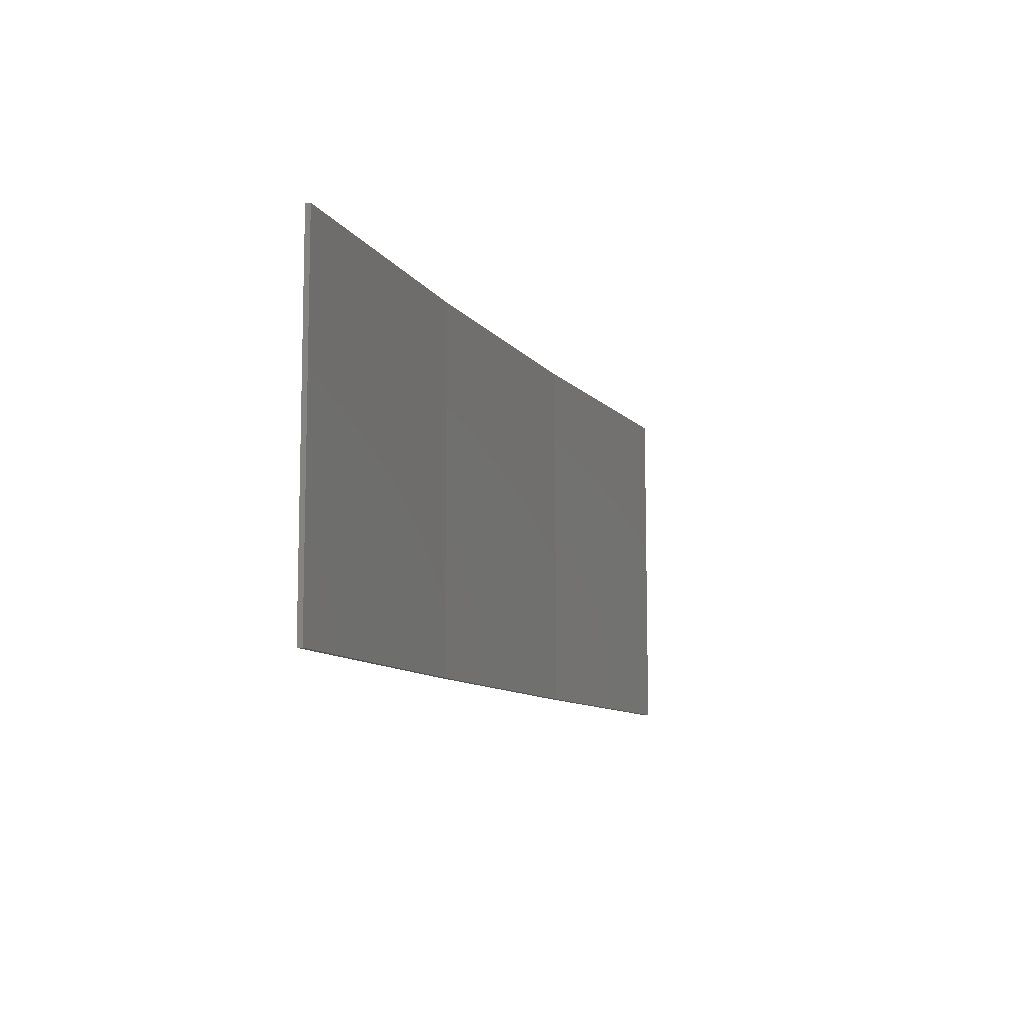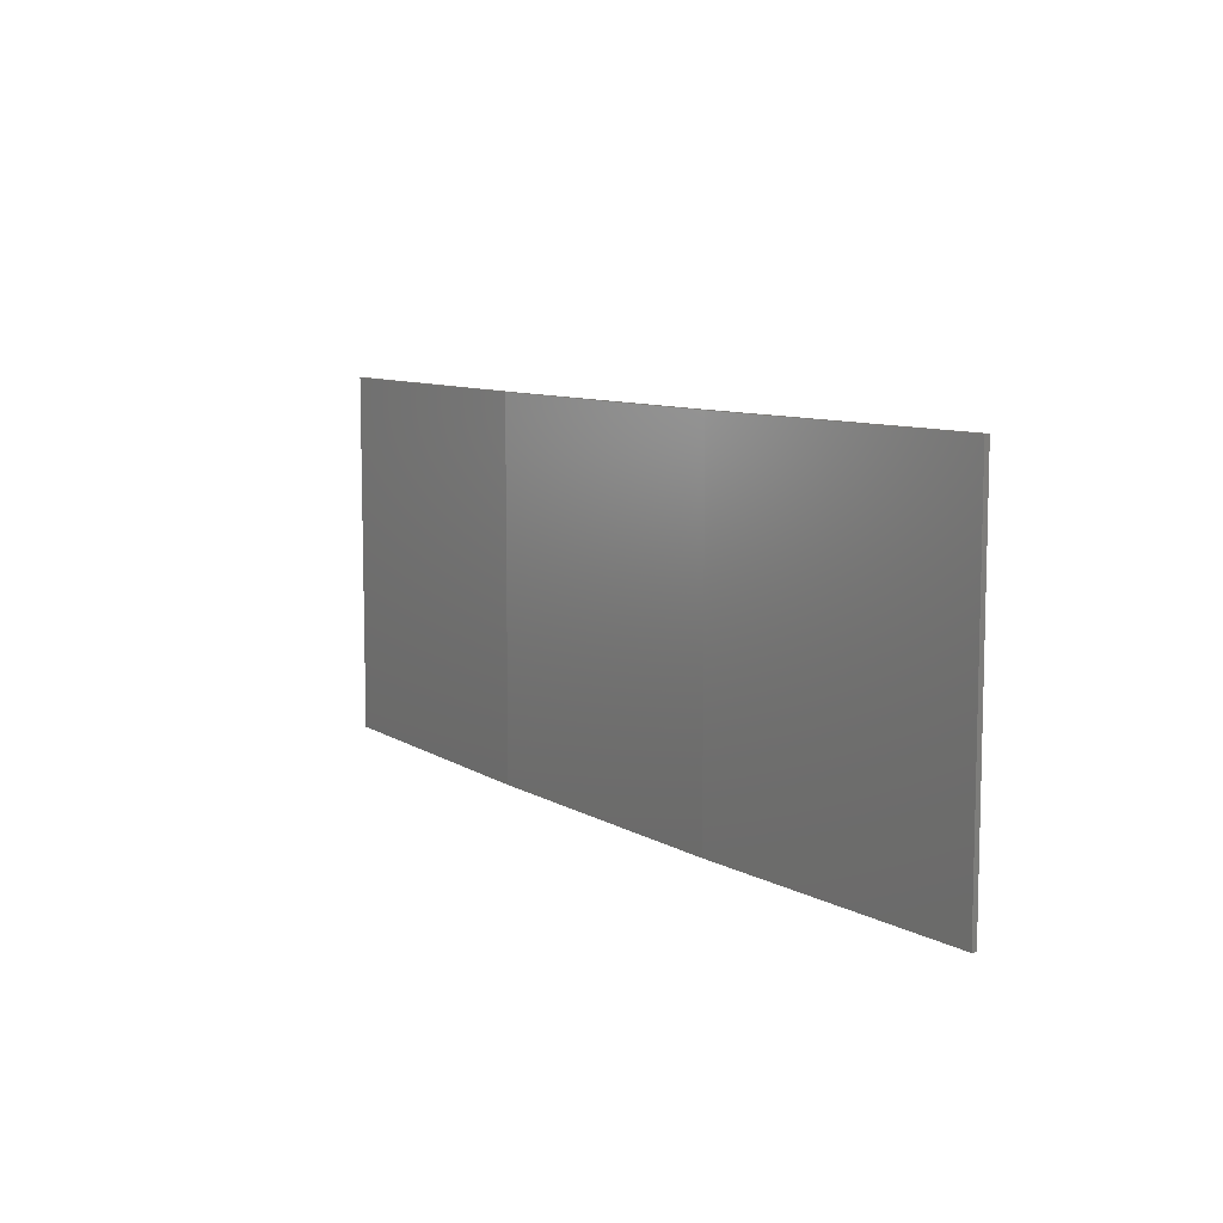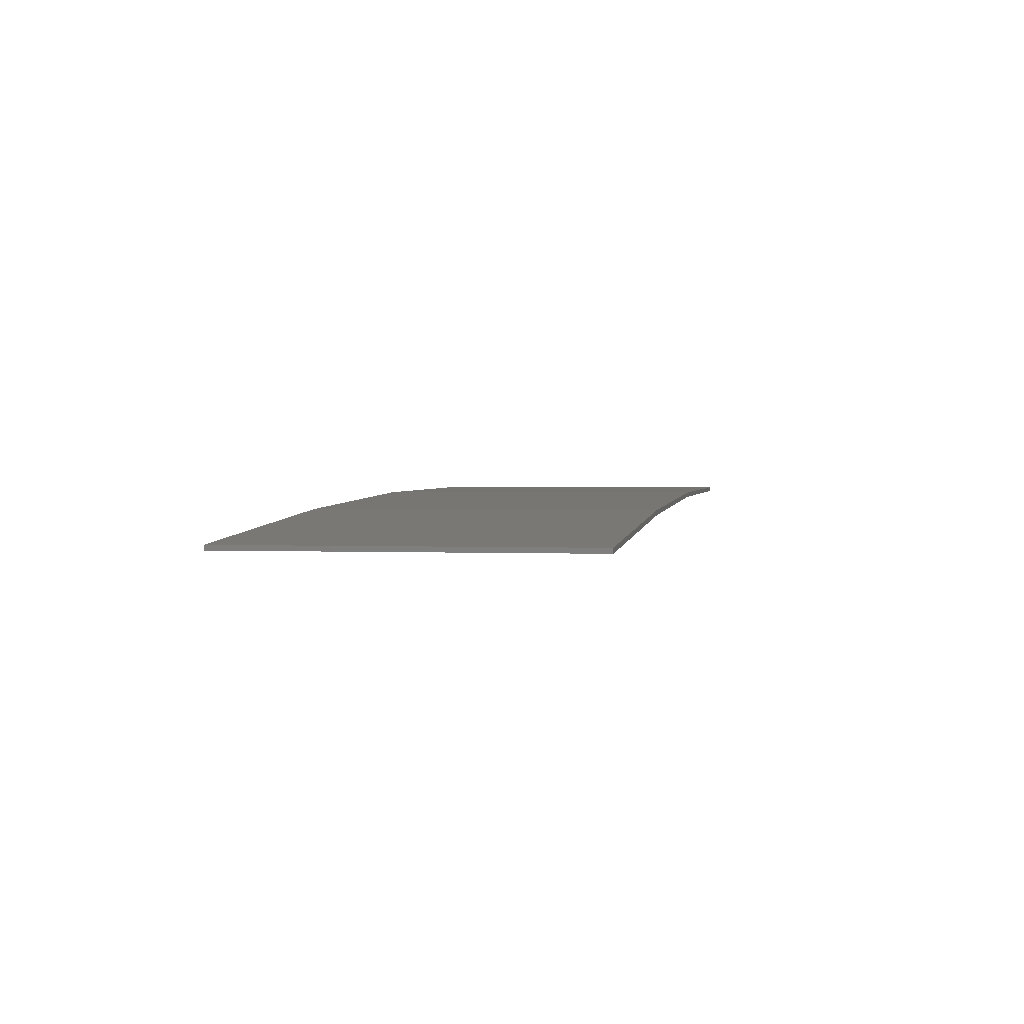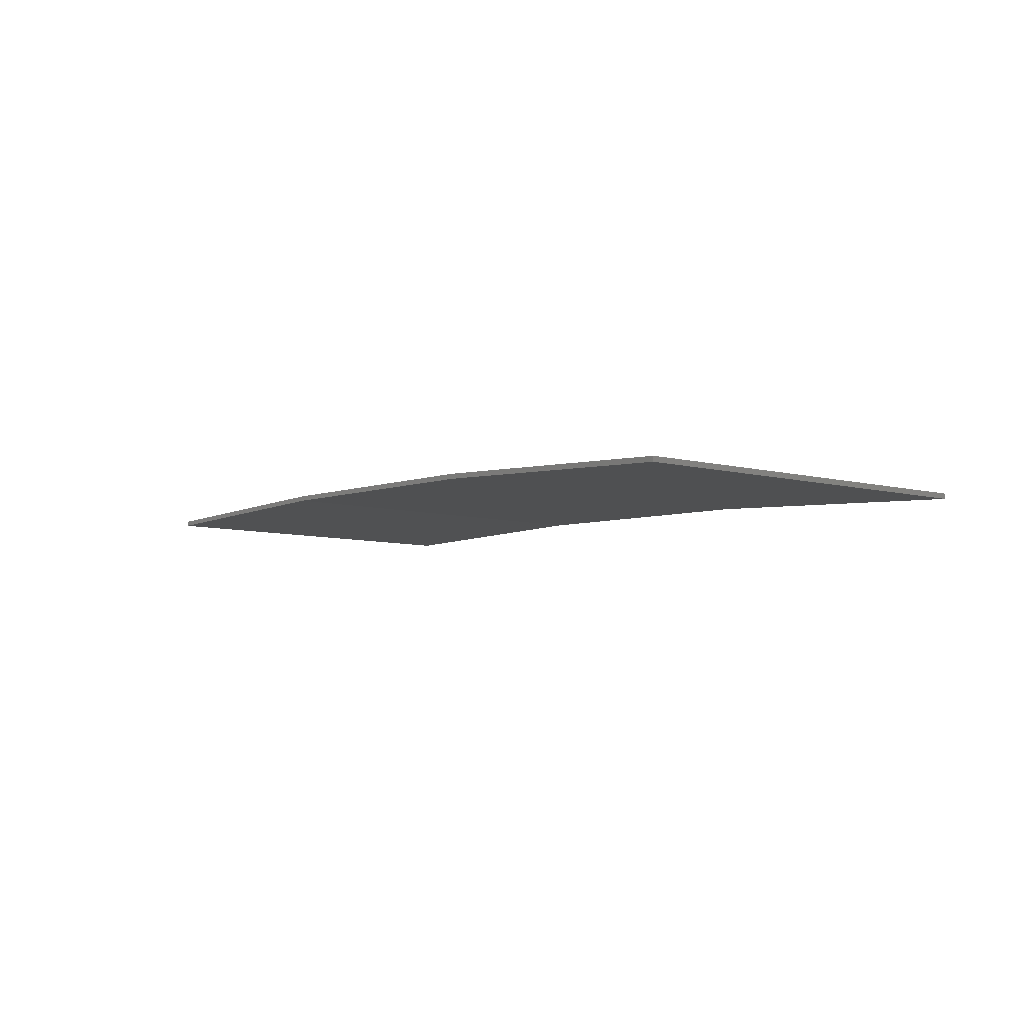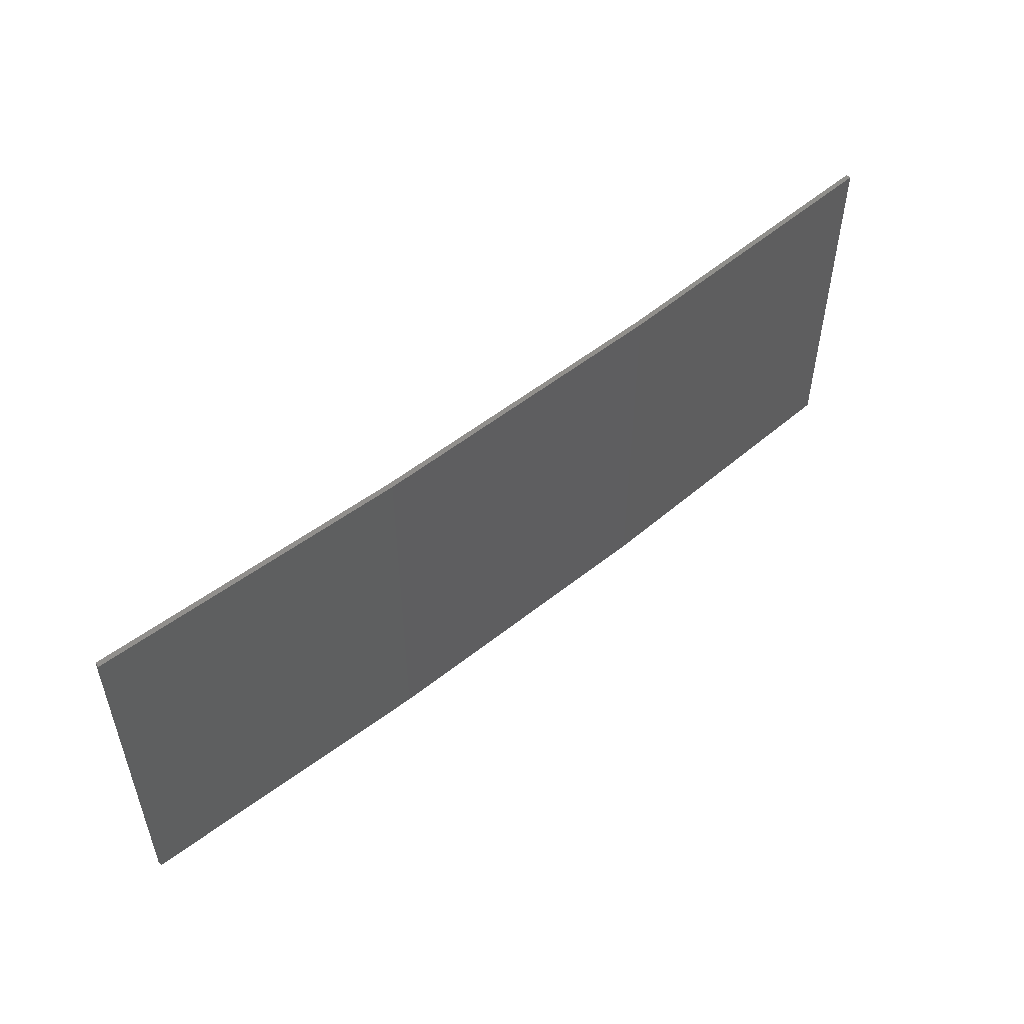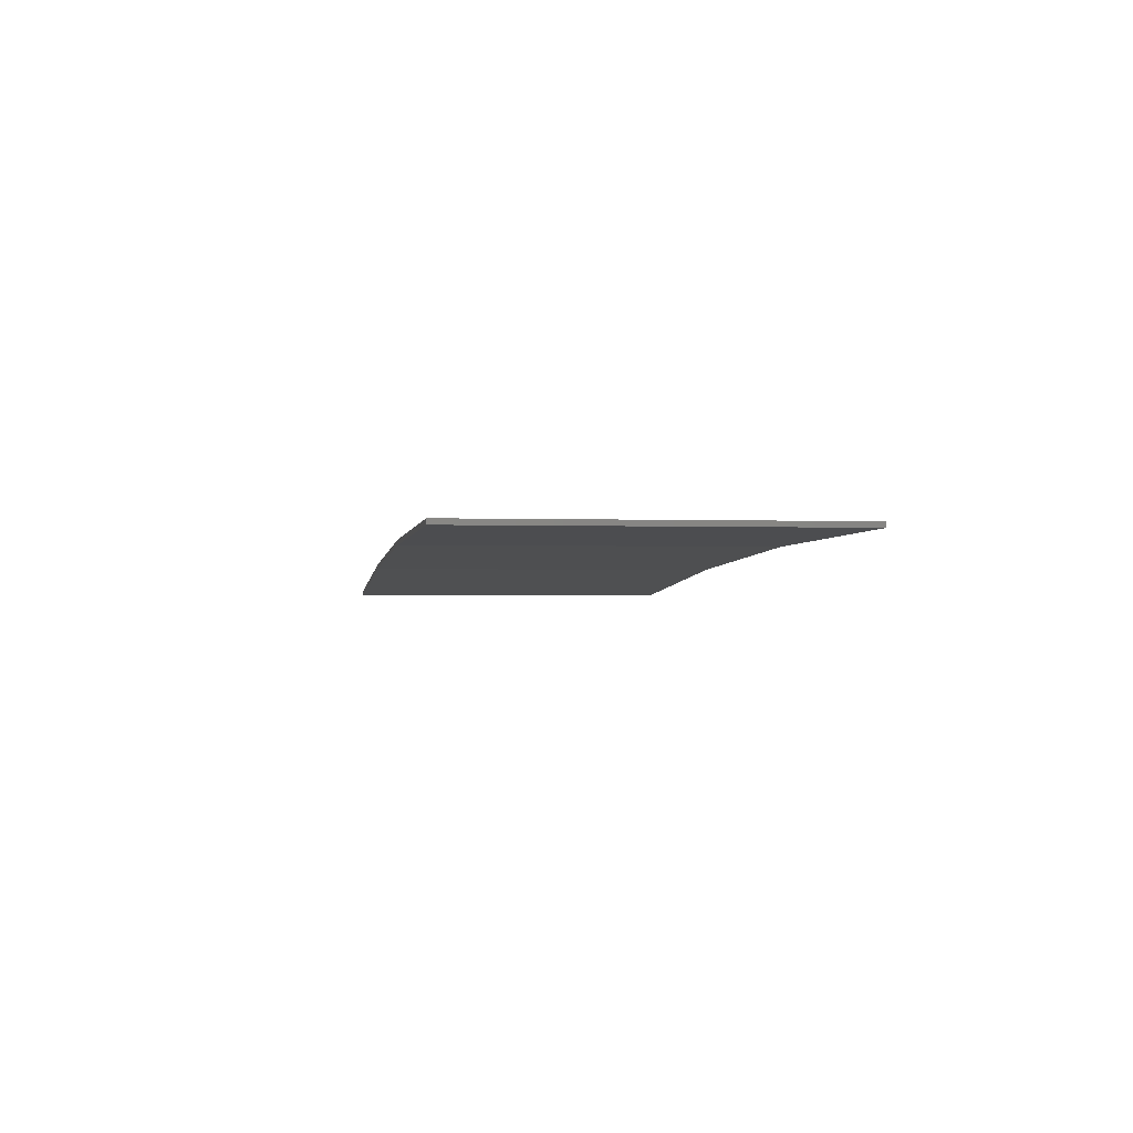
<metadata>
{"format":"stl","ext":"stl","renderer":"f3d","projection":"perspective","resolution":1024,"background":"white","views":[{"elev":-9.6,"azim":-66.1,"up":"+Z"},{"elev":8.7,"azim":-119.9,"up":"+Z"},{"elev":0.9,"azim":-78.5,"up":"+Y"},{"elev":-8.2,"azim":-125.0,"up":"+Y"},{"elev":52.2,"azim":142.2,"up":"+Z"},{"elev":-1.1,"azim":81.0,"up":"+Y"}]}
</metadata>
<code>
# stl→obj: 16 verts, 28 faces
v -3.643 4.292 305.8
v -0.5779 4.351 305.8
v -0.5779 4.351 302.2
v -3.643 4.292 302.2
v -6.704 4.13 305.8
v -6.704 4.13 302.2
v -9.758 3.863 305.8
v -9.758 3.863 302.2
v -9.753 3.814 305.8
v -9.753 3.814 302.2
v -0.5778 4.301 302.2
v -0.5778 4.301 305.8
v -3.641 4.242 302.2
v -3.641 4.242 305.8
v -6.701 4.08 305.8
v -6.701 4.08 302.2
f 1 2 3
f 1 3 4
f 5 4 6
f 5 1 4
f 7 6 8
f 7 5 6
f 7 8 9
f 8 10 9
f 11 12 13
f 12 14 13
f 13 15 16
f 14 15 13
f 16 9 10
f 15 9 16
f 12 3 2
f 11 3 12
f 16 10 8
f 6 16 8
f 13 16 6
f 4 13 6
f 3 11 13
f 3 13 4
f 9 15 7
f 15 5 7
f 15 14 5
f 14 1 5
f 12 2 14
f 14 2 1

</code>
